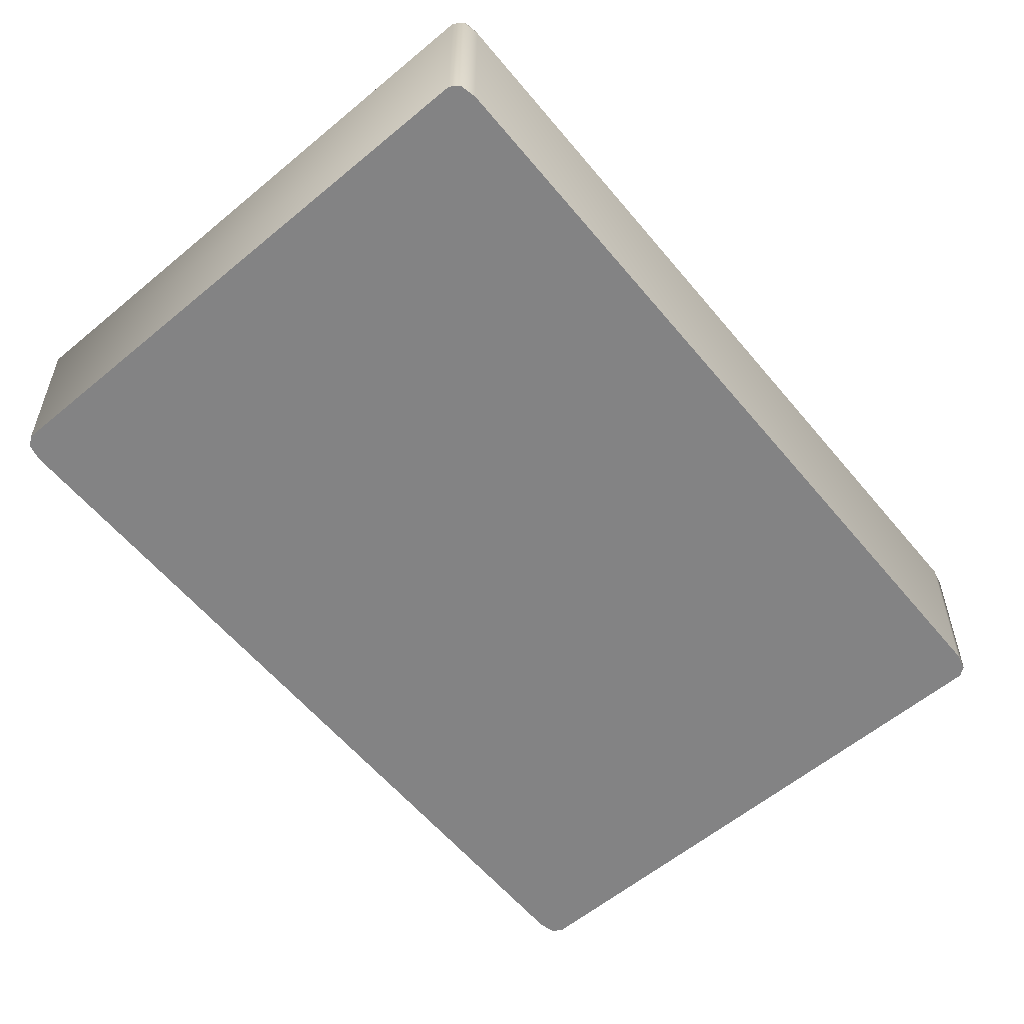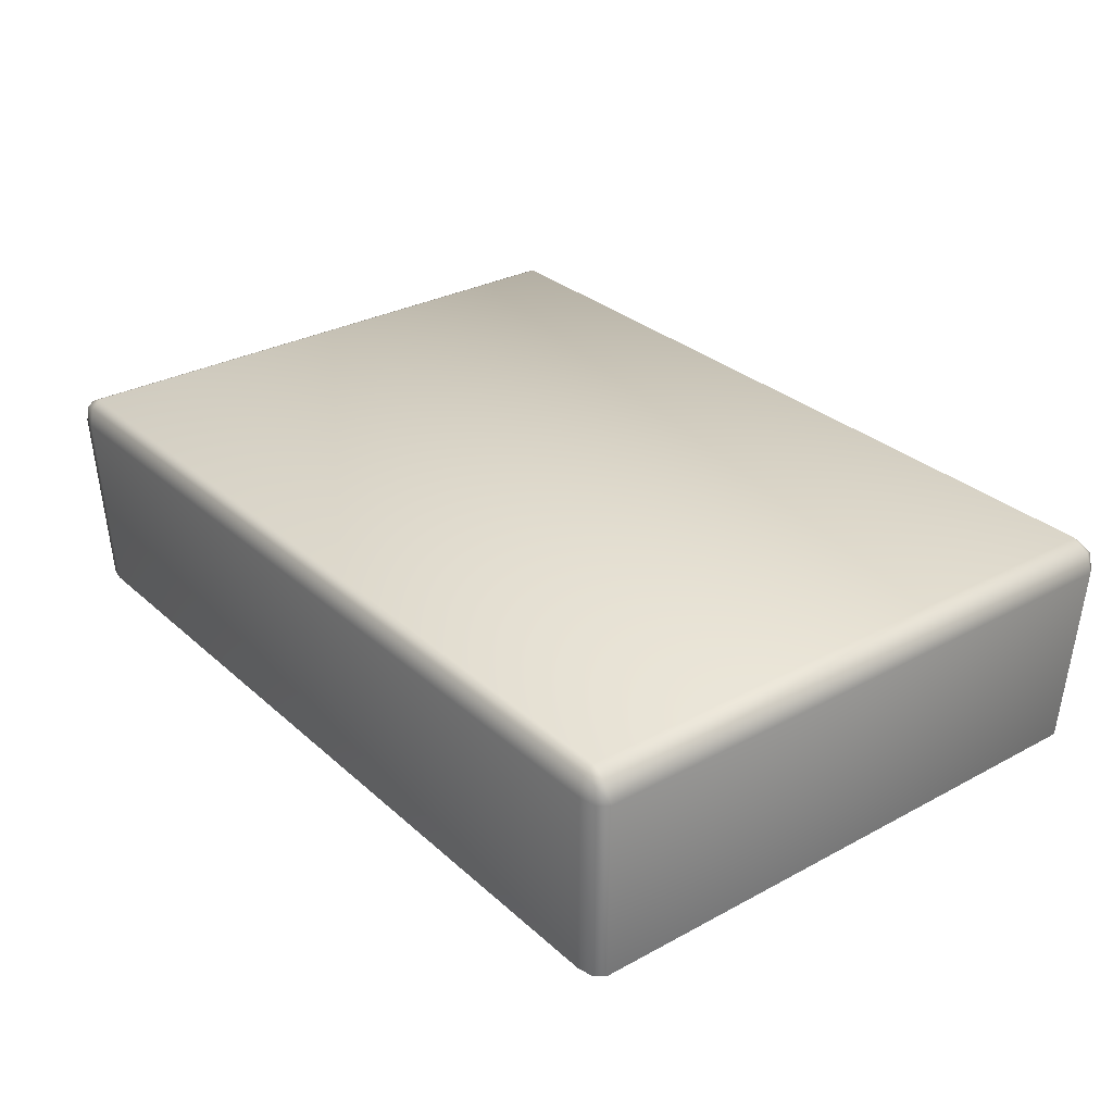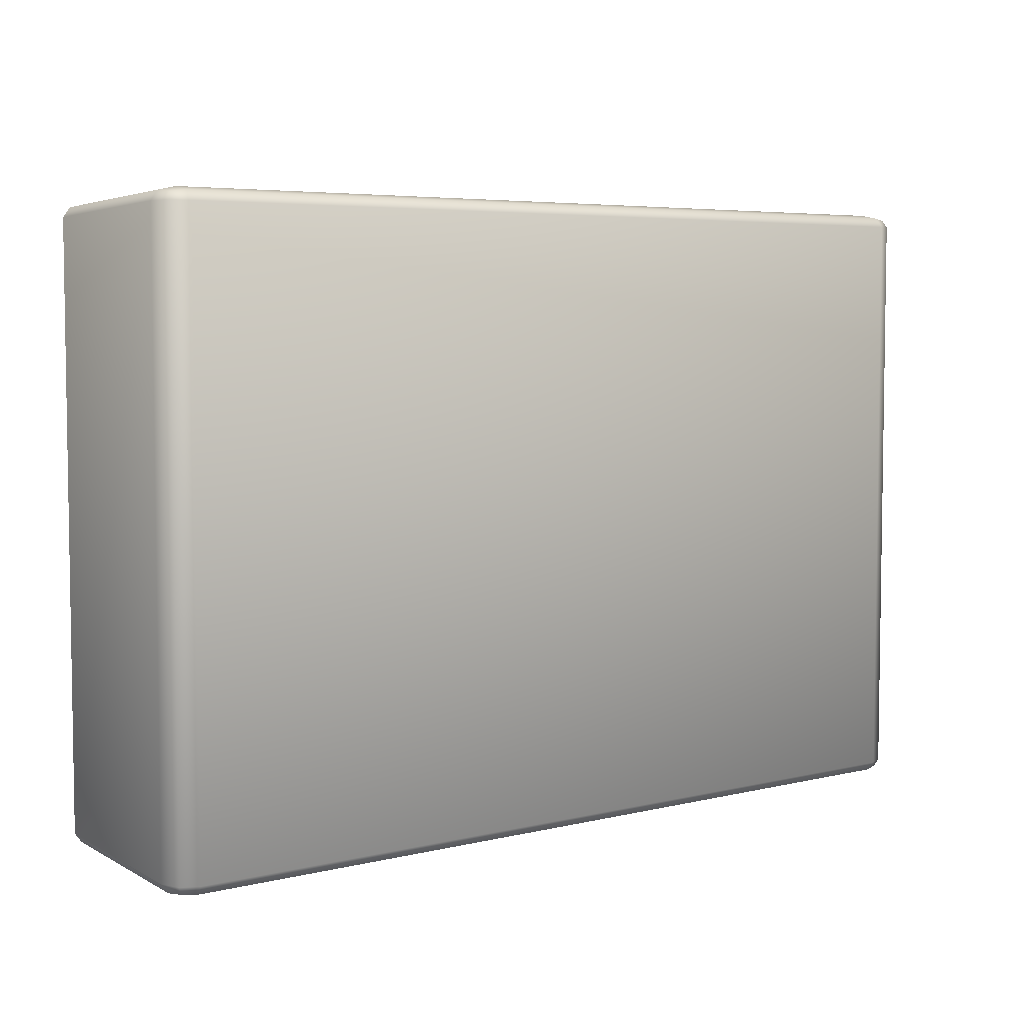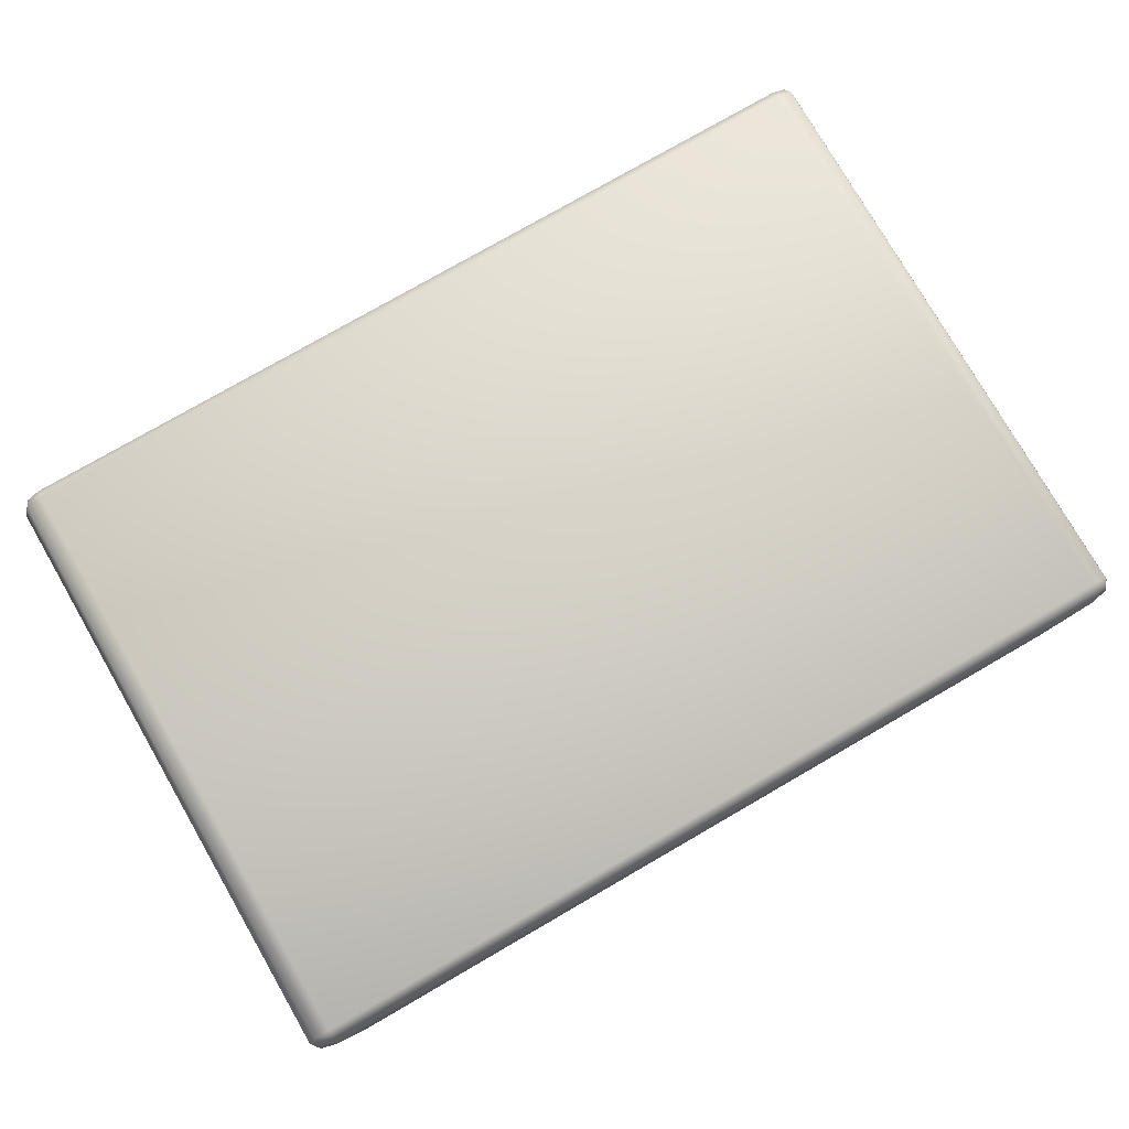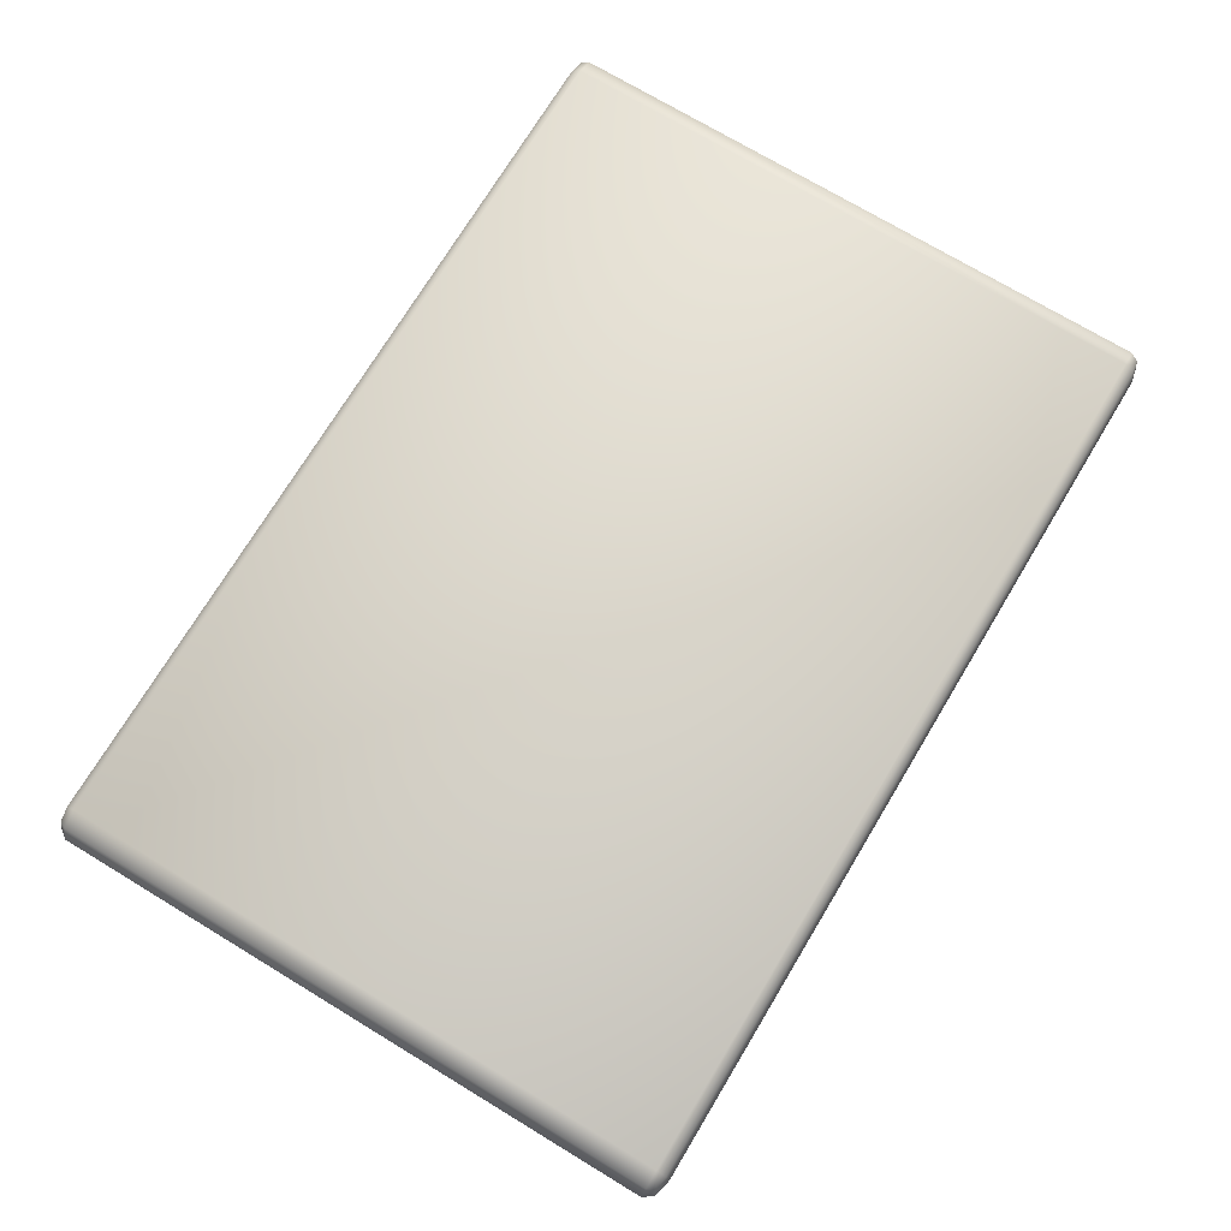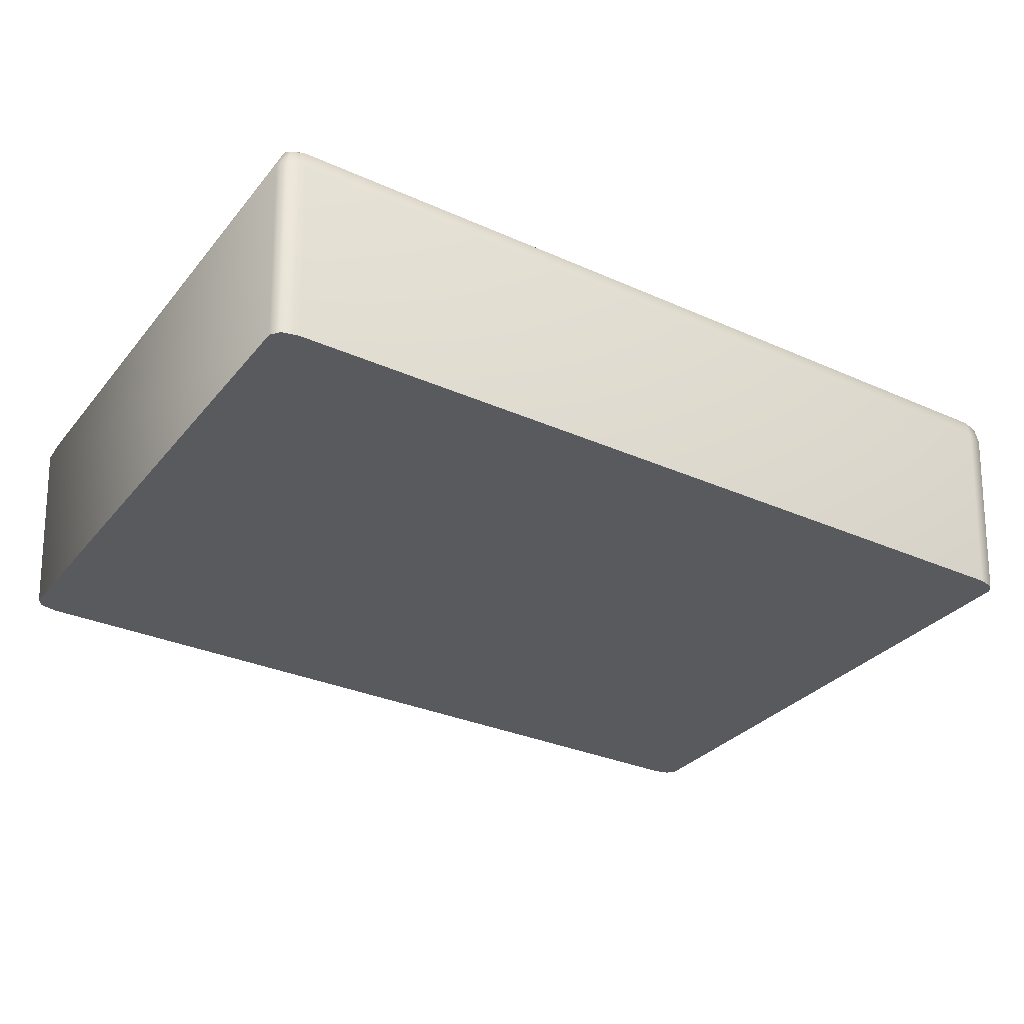
<metadata>
{"format":"obj","ext":"obj","renderer":"f3d","projection":"perspective","resolution":1024,"background":"white","views":[{"elev":-61.2,"azim":130.0,"up":"+Y"},{"elev":30.2,"azim":-128.1,"up":"+Y"},{"elev":5.2,"azim":142.5,"up":"+Z"},{"elev":77.6,"azim":150.0,"up":"+Y"},{"elev":73.1,"azim":121.1,"up":"+Y"},{"elev":-31.5,"azim":-32.3,"up":"+Y"}]}
</metadata>
<code>
o butcherblock_Cube.6072
v -0.2533 1e-06 0.1846
v -0.2677 1e-06 0.1767
v -0.2635 1e-06 0.1823
v -0.2589 0.1155 0.1886
v -0.2589 0.1326 0.1806
v -0.2736 0.1155 0.1806
v -0.2589 0.1276 0.1863
v -0.2674 0.1254 0.1852
v -0.2693 0.1276 0.1806
v -0.2693 0.1155 0.1863
v -0.2677 1e-06 -0.1767
v -0.2533 1e-06 -0.1846
v -0.2635 1e-06 -0.1823
v -0.2589 0.1326 -0.1806
v -0.2589 0.1155 -0.1886
v -0.2736 0.1155 -0.1806
v -0.2589 0.1276 -0.1863
v -0.2674 0.1254 -0.1852
v -0.2693 0.1155 -0.1863
v -0.2693 0.1276 -0.1806
v 0.2677 1e-06 0.1767
v 0.2533 1e-06 0.1846
v 0.2635 1e-06 0.1823
v 0.2589 0.1326 0.1806
v 0.2589 0.1155 0.1886
v 0.2736 0.1155 0.1806
v 0.2589 0.1276 0.1863
v 0.2674 0.1254 0.1852
v 0.2693 0.1155 0.1863
v 0.2693 0.1276 0.1806
v 0.2533 1e-06 -0.1846
v 0.2677 1e-06 -0.1767
v 0.2635 1e-06 -0.1823
v 0.2589 0.1326 -0.1806
v 0.2736 0.1155 -0.1806
v 0.2589 0.1155 -0.1886
v 0.2693 0.1276 -0.1806
v 0.2674 0.1254 -0.1852
v 0.2693 0.1155 -0.1863
v 0.2589 0.1276 -0.1863
f 22 25 4 1
f 32 35 26 21
f 34 14 5 24
f 2 6 16 11
f 12 15 36 31
f 4 7 8 10
f 5 9 8 7
f 6 10 8 9
f 14 17 18 20
f 15 19 18 17
f 16 20 18 19
f 24 27 28 30
f 25 29 28 27
f 26 30 28 29
f 1 3 2 11 13 12 31 33 32 21 23 22
f 34 37 38 40
f 35 39 38 37
f 36 40 38 39
f 1 4 10 3
f 3 10 6 2
f 5 14 20 9
f 9 20 16 6
f 15 12 13 19
f 19 13 11 16
f 14 34 40 17
f 17 40 36 15
f 35 32 33 39
f 39 33 31 36
f 34 24 30 37
f 37 30 26 35
f 25 22 23 29
f 29 23 21 26
f 24 5 7 27
f 27 7 4 25

</code>
